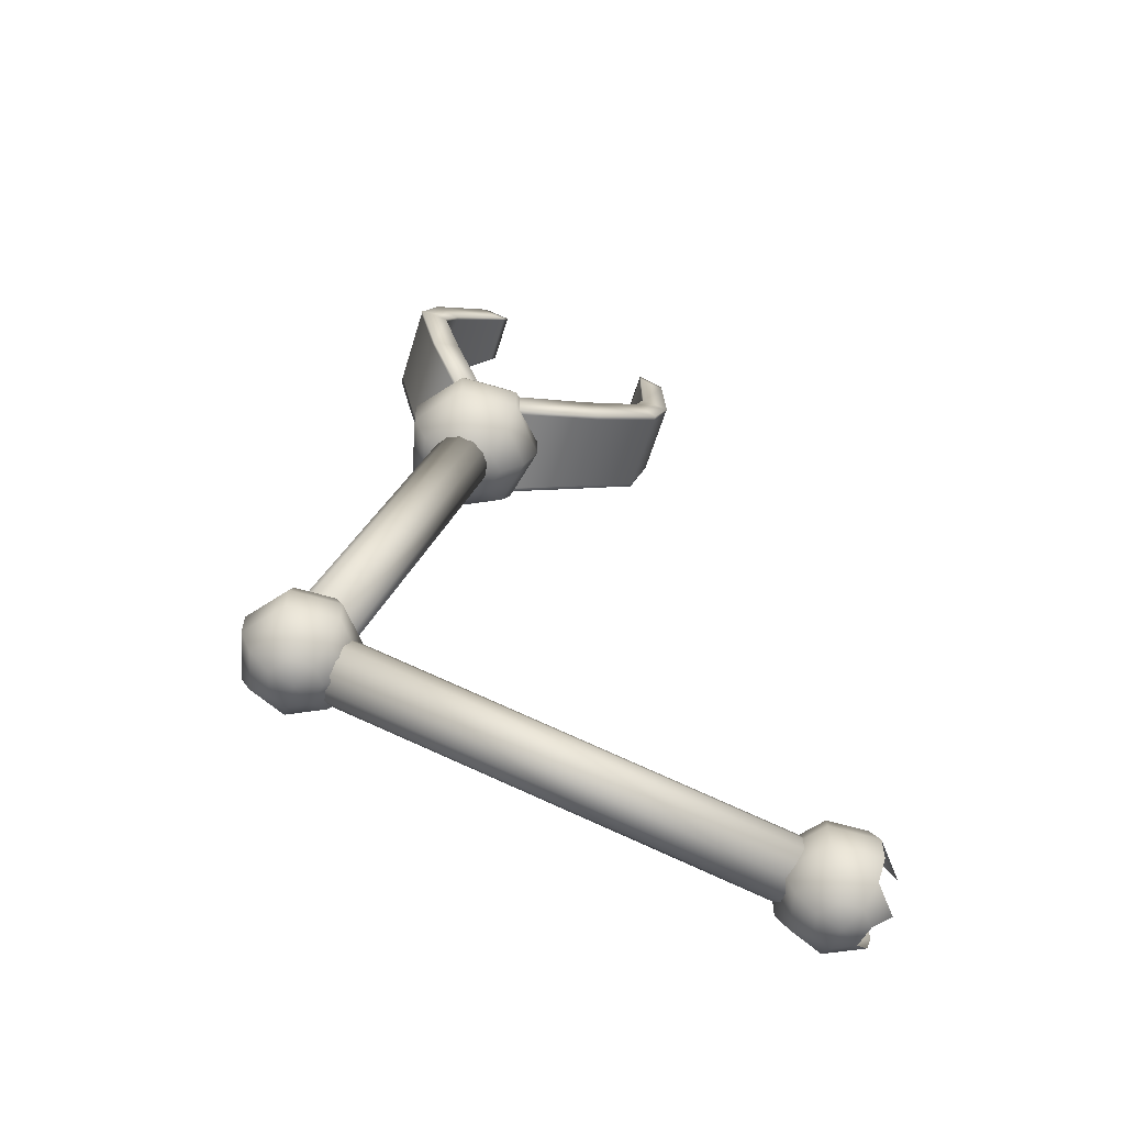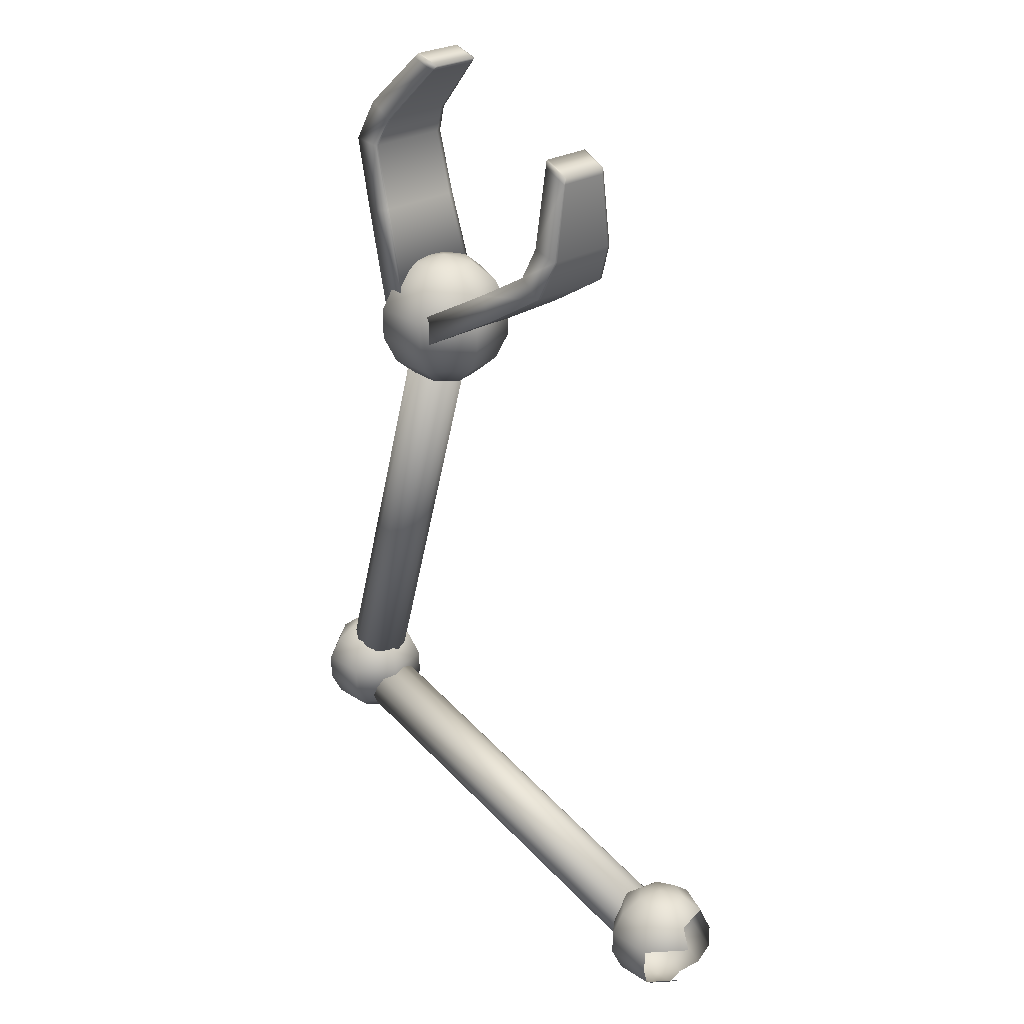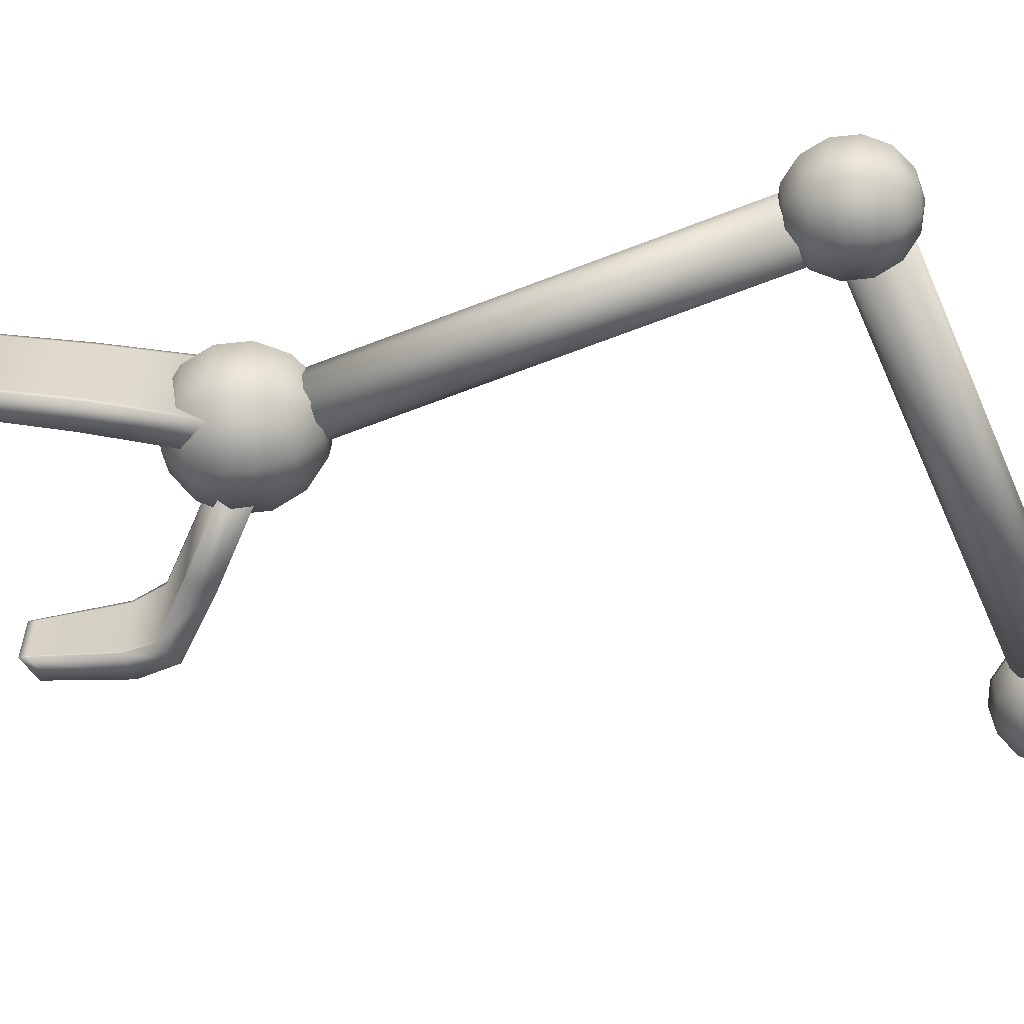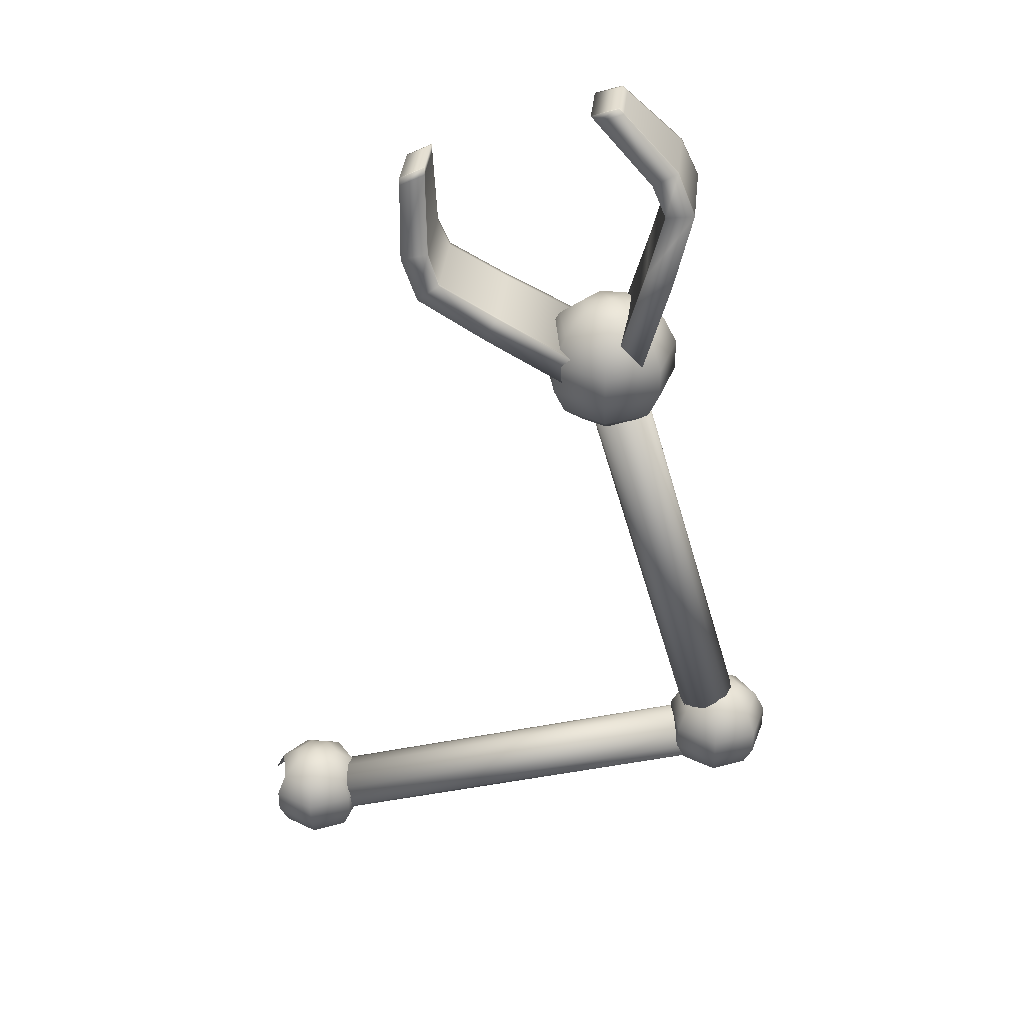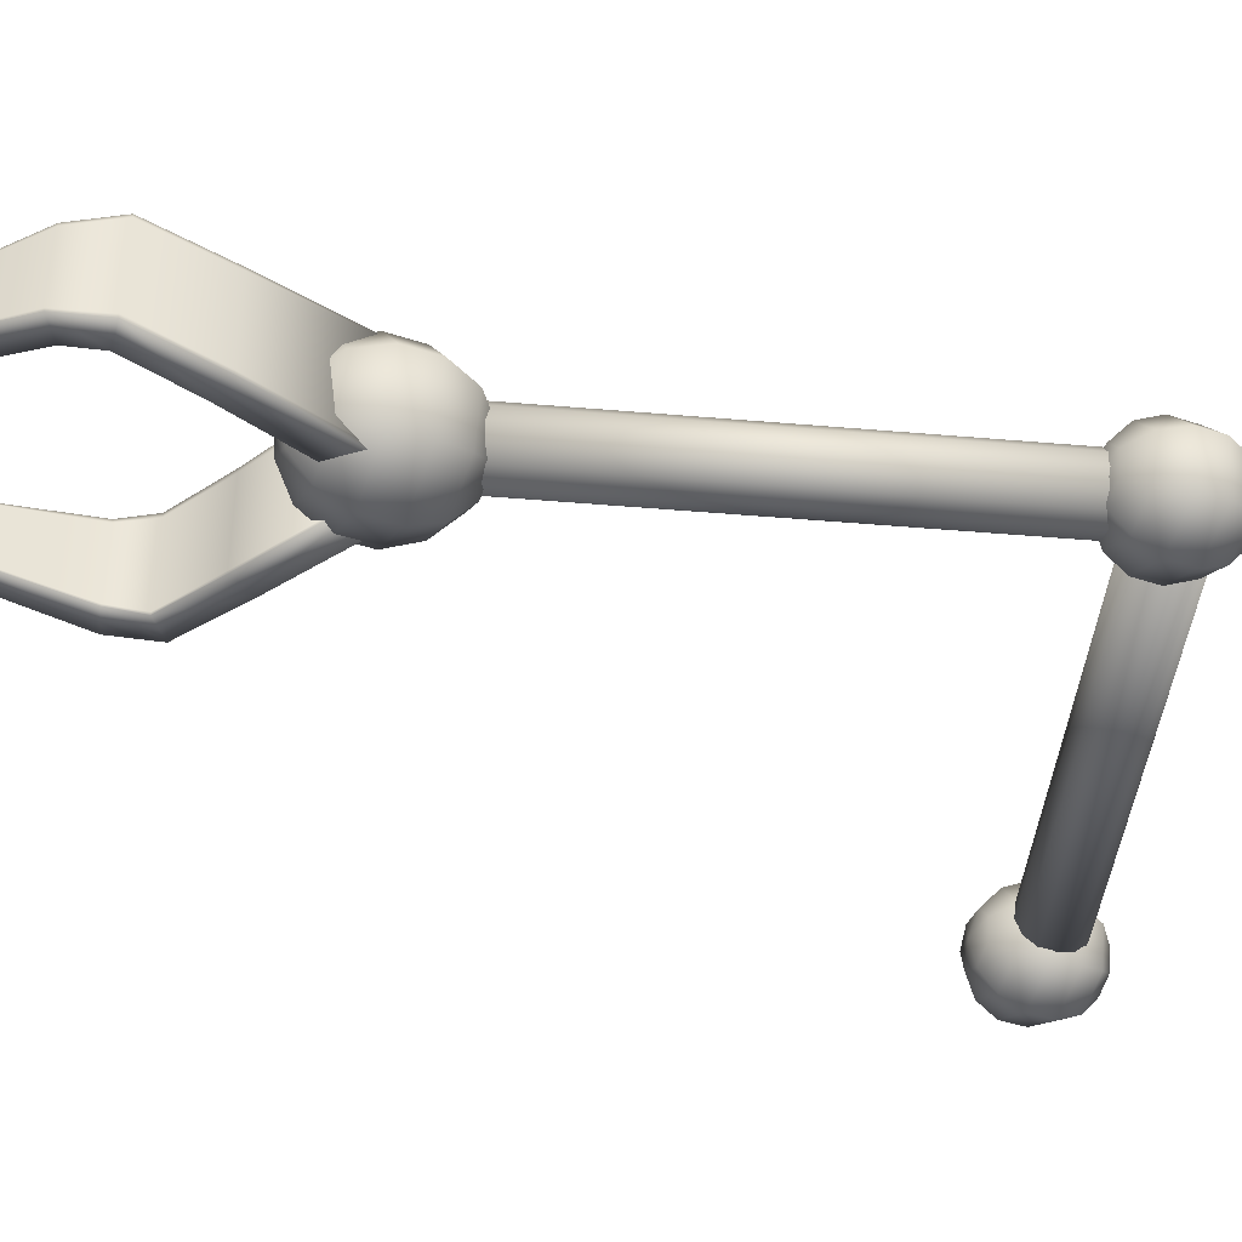
<metadata>
{"format":"obj","ext":"obj","renderer":"f3d","projection":"perspective","resolution":1024,"background":"white","views":[{"elev":-60.2,"azim":163.0,"up":"+Z"},{"elev":25.9,"azim":-133.9,"up":"+Z"},{"elev":-57.8,"azim":96.4,"up":"+Y"},{"elev":35.9,"azim":6.1,"up":"+Z"},{"elev":-41.2,"azim":67.8,"up":"+Y"}]}
</metadata>
<code>
o Sphere_Sphere_001_Detached
v 0.01334 -0.001641 0.03326
v 0.01334 -0.001084 0.03371
v 0.0128 -0.000822 0.03371
v 0.01236 -0.001169 0.03326
v 0.01334 -0.001641 0.03127
v 0.01334 -0.00195 0.03191
v 0.01212 -0.001362 0.03191
v 0.01236 -0.001169 0.03127
v 0.01334 -0.00195 0.03262
v 0.01212 -0.001362 0.03262
v 0.01334 -0.000389 0.03387
v 0.01266 -0.000234 0.03371
v 0.01212 -0.00011 0.03326
v 0.01304 0.000238 0.03371
v 0.0128 0.00074 0.03326
v 0.01266 0.001019 0.03262
v 0.01388 0.00074 0.03326
v 0.01402 0.001019 0.03262
v 0.01364 0.000238 0.03371
v 0.01456 -0.00011 0.03326
v 0.01486 -4.1e-05 0.03262
v 0.01402 -0.000234 0.03371
v 0.01402 0.001019 0.03191
v 0.01486 -4.1e-05 0.03191
v 0.01388 -0.000822 0.03371
v 0.01456 -0.001362 0.03262
v 0.01456 -0.001362 0.03191
v 0.01432 -0.001169 0.03326
v 0.01456 -0.00011 0.03127
v 0.01432 -0.001169 0.03127
v 0.0141 -0.001206 0.03234
v 0.02662 -0.001206 0.03625
v 0.02651 -0.001108 0.03663
v 0.01398 -0.001108 0.03272
v 0.02641 -0.000836 0.03693
v 0.01389 -0.000836 0.03301
v 0.02637 -0.000451 0.03707
v 0.01385 -0.000452 0.03315
v 0.02638 -4.4e-05 0.03702
v 0.01386 -4.4e-05 0.03311
v 0.02645 0.000294 0.0368
v 0.01393 0.000294 0.03288
v 0.02656 0.000485 0.03645
v 0.01404 0.000485 0.03254
v 0.02669 0.000485 0.03606
v 0.01416 0.000485 0.03214
v 0.01431 -0.000836 0.03166
v 0.02683 -0.000836 0.03558
v 0.02674 -0.001108 0.03587
v 0.01422 -0.001108 0.03196
v 0.01427 0.000294 0.0318
v 0.01434 -4.4e-05 0.03157
v 0.01435 -0.000452 0.03153
v 0.01334 -0.000389 0.03066
v 0.01334 -0.001084 0.03082
v 0.0128 -0.000822 0.03082
v 0.01266 -0.000234 0.03082
v 0.01304 0.000238 0.03082
v 0.01364 0.000238 0.03082
v 0.0128 0.00074 0.03127
v 0.01266 0.001019 0.03191
v 0.01388 0.00074 0.03127
v 0.01402 -0.000234 0.03082
v 0.01388 -0.000822 0.03082
v 0.02679 0.000294 0.03571
v 0.02686 -4.4e-05 0.03549
v 0.02688 -0.000451 0.03544
v 0.01212 -0.00011 0.03127
v 0.01182 -4.1e-05 0.03262
v 0.02673 -0.001206 0.0368
v 0.02309 -0.001206 0.0494
v 0.0227 -0.001108 0.04929
v 0.02635 -0.001108 0.03669
v 0.02241 -0.000836 0.0492
v 0.02605 -0.000836 0.0366
v 0.02227 -0.000451 0.04916
v 0.02591 -0.000451 0.03656
v 0.02232 -4.4e-05 0.04918
v 0.02596 -4.4e-05 0.03657
v 0.02254 0.000294 0.04924
v 0.02618 0.000294 0.03664
v 0.02289 0.000485 0.04934
v 0.02653 0.000485 0.03674
v 0.02328 0.000485 0.04946
v 0.02693 0.000485 0.03685
v 0.02363 0.000294 0.04956
v 0.02728 0.000294 0.03696
v 0.02386 -4.4e-05 0.04962
v 0.0275 -4.4e-05 0.03702
v 0.0239 -0.000451 0.04964
v 0.02755 -0.000451 0.03703
v 0.02377 -0.000836 0.0496
v 0.02741 -0.000836 0.03699
v 0.02347 -0.001108 0.04951
v 0.02712 -0.001108 0.03691
v 0.02687 -0.001641 0.03752
v 0.02687 -0.001084 0.03796
v 0.02632 -0.000822 0.03796
v 0.02589 -0.001169 0.03752
v 0.02687 -0.000389 0.03492
v 0.02687 -0.001084 0.03508
v 0.02632 -0.000822 0.03508
v 0.02687 -0.001641 0.03552
v 0.02687 -0.00195 0.03617
v 0.02565 -0.001362 0.03617
v 0.02589 -0.001169 0.03552
v 0.02687 -0.00195 0.03688
v 0.02565 -0.001362 0.03688
v 0.02687 -0.000389 0.03812
v 0.02565 -0.00011 0.03552
v 0.02619 -0.000234 0.03508
v 0.02534 -4.1e-05 0.03688
v 0.02534 -4.1e-05 0.03617
v 0.02619 -0.000234 0.03796
v 0.02565 -0.00011 0.03752
v 0.02657 0.000238 0.03796
v 0.02632 0.00074 0.03752
v 0.02657 0.000238 0.03508
v 0.02619 0.001019 0.03617
v 0.02632 0.00074 0.03552
v 0.02619 0.001019 0.03688
v 0.02717 0.000238 0.03508
v 0.02755 0.001019 0.03617
v 0.02741 0.00074 0.03552
v 0.02741 0.00074 0.03752
v 0.02755 0.001019 0.03688
v 0.02717 0.000238 0.03796
v 0.02839 -4.1e-05 0.03617
v 0.02809 -0.00011 0.03552
v 0.02809 -0.00011 0.03752
v 0.02839 -4.1e-05 0.03688
v 0.02755 -0.000234 0.03796
v 0.02755 -0.000234 0.03508
v 0.02741 -0.000822 0.03796
v 0.02785 -0.001169 0.03552
v 0.02741 -0.000822 0.03508
v 0.02809 -0.001362 0.03688
v 0.02809 -0.001362 0.03617
v 0.02785 -0.001169 0.03752
v 0.02296 -0.001954 0.05147
v 0.02296 -0.001257 0.05203
v 0.02228 -0.00093 0.05203
v 0.02174 -0.001365 0.05147
v 0.02296 -0.000389 0.04822
v 0.02296 -0.001257 0.04842
v 0.02228 -0.00093 0.04842
v 0.02296 -0.001954 0.04897
v 0.02296 -0.002341 0.04978
v 0.02143 -0.001606 0.04978
v 0.02174 -0.001365 0.04897
v 0.02296 -0.002341 0.05067
v 0.02143 -0.001606 0.05067
v 0.02296 -0.000389 0.05223
v 0.02143 -4e-05 0.04897
v 0.02211 -0.000195 0.04842
v 0.02106 4.6e-05 0.05067
v 0.02106 4.6e-05 0.04978
v 0.02211 -0.000195 0.05203
v 0.02143 -4e-05 0.05147
v 0.02258 0.000394 0.05203
v 0.02228 0.001022 0.05147
v 0.02258 0.000394 0.04842
v 0.02211 0.001371 0.04978
v 0.02228 0.001022 0.04897
v 0.02211 0.001371 0.05067
v 0.02334 0.000394 0.04842
v 0.02381 0.001371 0.04978
v 0.02364 0.001022 0.04897
v 0.02364 0.001022 0.05147
v 0.02381 0.001371 0.05067
v 0.02334 0.000394 0.05203
v 0.02487 4.6e-05 0.04978
v 0.02449 -4e-05 0.04897
v 0.02449 -4e-05 0.05147
v 0.02487 4.6e-05 0.05067
v 0.02381 -0.000195 0.05203
v 0.02381 -0.000195 0.04842
v 0.02364 -0.00093 0.05203
v 0.02419 -0.001365 0.04897
v 0.02364 -0.00093 0.04842
v 0.02449 -0.001606 0.05067
v 0.02449 -0.001606 0.04978
v 0.02419 -0.001365 0.05147
v 0.02387 -0.001635 0.05048
v 0.02471 -0.001516 0.05345
v 0.02471 -0.001652 0.05345
v 0.02387 -0.001794 0.05048
v 0.02395 -0.001652 0.05368
v 0.02311 -0.001794 0.05071
v 0.02311 0.001025 0.05071
v 0.02395 0.000894 0.05368
v 0.02395 0.000992 0.05368
v 0.02311 0.001134 0.05071
v 0.02471 0.000992 0.05345
v 0.02387 0.001134 0.05048
v 0.02387 0.001025 0.05048
v 0.02395 -0.001516 0.05368
v 0.02442 -0.001611 0.05553
v 0.02442 -0.001482 0.05553
v 0.02521 0.000856 0.05562
v 0.02521 0.000951 0.05562
v 0.0247 0.00076 0.05677
v 0.0247 0.000678 0.05677
v 0.02471 0.000894 0.05345
v 0.02442 0.000951 0.05553
v 0.02521 -0.001611 0.05562
v 0.02317 0.000449 0.05829
v 0.02242 0.000449 0.05802
v 0.02228 0.000422 0.05817
v 0.02304 0.000422 0.05842
v 0.02402 0.00076 0.05636
v 0.0247 -0.001419 0.05677
v 0.02402 -0.001419 0.05636
v 0.02402 -0.001321 0.05636
v 0.02228 0.000366 0.05817
v 0.02304 0.000366 0.05842
v 0.02242 -0.001109 0.05802
v 0.02317 -0.001109 0.05829
v 0.02304 -0.001082 0.05842
v 0.02228 -0.001082 0.05817
v 0.02242 -0.001061 0.05802
v 0.02228 -0.001038 0.05817
v 0.02317 0.000391 0.05829
v 0.02317 -0.001061 0.05829
v 0.02304 -0.001038 0.05842
v 0.02242 0.000391 0.05802
v 0.02442 0.000856 0.05553
v 0.02402 0.000678 0.05636
v 0.02521 -0.001482 0.05562
v 0.0247 -0.001321 0.05677
v 0.02311 -0.001635 0.05071
v 0.02214 0.001025 0.04989
v 0.01942 0.000906 0.05137
v 0.01942 0.001042 0.05137
v 0.02214 0.001184 0.04989
v 0.01979 0.001042 0.05207
v 0.02251 0.001184 0.05059
v 0.02251 -0.001635 0.05059
v 0.01979 -0.001504 0.05207
v 0.01979 -0.001602 0.05207
v 0.02251 -0.001744 0.05059
v 0.01942 -0.001602 0.05137
v 0.02214 -0.001744 0.04989
v 0.02214 -0.001635 0.04989
v 0.01979 0.000906 0.05207
v 0.01814 0.001001 0.05302
v 0.01814 0.000872 0.05302
v 0.01752 -0.001466 0.05252
v 0.01752 -0.001561 0.05252
v 0.01705 -0.001369 0.05369
v 0.01705 -0.001288 0.05369
v 0.01942 -0.001504 0.05137
v 0.01814 -0.001561 0.05302
v 0.01752 0.001001 0.05252
v 0.01704 -0.001059 0.05584
v 0.01775 -0.001059 0.05619
v 0.01774 -0.001032 0.0564
v 0.01703 -0.001032 0.05603
v 0.01782 -0.001369 0.05389
v 0.01705 0.00081 0.05369
v 0.01782 0.00081 0.05389
v 0.01782 0.000711 0.05389
v 0.01774 -0.000976 0.0564
v 0.01703 -0.000976 0.05603
v 0.01775 0.000499 0.05619
v 0.01704 0.000499 0.05584
v 0.01703 0.000472 0.05603
v 0.01774 0.000472 0.0564
v 0.01775 0.000451 0.05619
v 0.01774 0.000428 0.0564
v 0.01704 -0.001001 0.05584
v 0.01704 0.000451 0.05584
v 0.01703 0.000428 0.05603
v 0.01775 -0.001001 0.05619
v 0.01814 -0.001466 0.05302
v 0.01782 -0.001288 0.05389
v 0.01752 0.000872 0.05252
v 0.01705 0.000711 0.05369
v 0.02251 0.001025 0.05059
f 1 2 3 4
f 5 6 7 8
f 9 1 4 10
f 2 11 3
f 6 9 10 7
f 3 11 12
f 13 12 14 15
f 12 11 14
f 16 15 17 18
f 14 11 19
f 15 14 19 17
f 18 17 20 21
f 19 11 22
f 23 18 21 24
f 17 19 22 20
f 22 11 25
f 24 21 26 27
f 20 22 25 28
f 29 24 27 30
f 21 20 28 26
f 27 26 9 6
f 28 25 2 1
f 30 27 6 5
f 26 28 1 9
f 25 11 2
f 54 55 56
f 55 5 8 56
f 54 56 57
f 54 57 58
f 54 58 59
f 60 61 23 62
f 58 60 62 59
f 61 16 18 23
f 62 23 24 29
f 59 62 29 63
f 54 59 63
f 63 29 30 64
f 54 63 64
f 64 30 5 55
f 54 64 55
f 57 68 60 58
f 4 3 12 13
f 69 13 15 16
f 31 32 33 34
f 34 33 35 36
f 36 35 37 38
f 38 37 39 40
f 40 39 41 42
f 42 41 43 44
f 44 43 45 46
f 47 48 49 50
f 50 49 32 31
f 31 34 36 38 40 42 44 46 51 52 53 47 50
f 46 45 65 51
f 51 65 66 52
f 52 66 67 53
f 53 67 48 47
f 33 32 49 48 67 66 65 45 43 41 39 37 35
f 70 71 72 73
f 73 72 74 75
f 75 74 76 77
f 77 76 78 79
f 79 78 80 81
f 81 80 82 83
f 83 82 84 85
f 85 84 86 87
f 87 86 88 89
f 89 88 90 91
f 91 90 92 93
f 72 71 94 92 90 88 86 84 82 80 78 76 74
f 93 92 94 95
f 95 94 71 70
f 70 73 75 77 79 81 83 85 87 89 91 93 95
f 96 97 98 99
f 100 101 102
f 103 104 105 106
f 107 96 99 108
f 97 109 98
f 101 103 106 102
f 104 107 108 105
f 102 106 110 111
f 105 108 112 113
f 99 98 114 115
f 100 102 111
f 106 105 113 110
f 108 99 115 112
f 98 109 114
f 115 114 116 117
f 100 111 118
f 110 113 119 120
f 112 115 117 121
f 114 109 116
f 111 110 120 118
f 113 112 121 119
f 100 118 122
f 120 119 123 124
f 121 117 125 126
f 116 109 127
f 118 120 124 122
f 119 121 126 123
f 117 116 127 125
f 124 123 128 129
f 126 125 130 131
f 127 109 132
f 122 124 129 133
f 123 126 131 128
f 125 127 132 130
f 100 122 133
f 132 109 134
f 133 129 135 136
f 128 131 137 138
f 130 132 134 139
f 100 133 136
f 129 128 138 135
f 131 130 139 137
f 136 135 103 101
f 138 137 107 104
f 139 134 97 96
f 100 136 101
f 135 138 104 103
f 137 139 96 107
f 134 109 97
f 140 141 142 143
f 144 145 146
f 147 148 149 150
f 151 140 143 152
f 141 153 142
f 145 147 150 146
f 148 151 152 149
f 146 150 154 155
f 149 152 156 157
f 143 142 158 159
f 144 146 155
f 150 149 157 154
f 152 143 159 156
f 142 153 158
f 159 158 160 161
f 144 155 162
f 154 157 163 164
f 156 159 161 165
f 158 153 160
f 155 154 164 162
f 157 156 165 163
f 144 162 166
f 164 163 167 168
f 165 161 169 170
f 160 153 171
f 162 164 168 166
f 163 165 170 167
f 161 160 171 169
f 168 167 172 173
f 170 169 174 175
f 171 153 176
f 166 168 173 177
f 167 170 175 172
f 169 171 176 174
f 144 166 177
f 176 153 178
f 177 173 179 180
f 172 175 181 182
f 174 176 178 183
f 144 177 180
f 173 172 182 179
f 175 174 183 181
f 180 179 147 145
f 182 181 151 148
f 183 178 141 140
f 144 180 145
f 179 182 148 147
f 181 183 140 151
f 178 153 141
f 184 185 186 187
f 187 186 188 189
f 190 191 192 193
f 193 192 194 195
f 196 190 193 195
f 197 188 198 199
f 200 201 202 203
f 204 194 201 200
f 194 192 205 201
f 188 186 206 198
f 207 208 209 210
f 201 205 211 202
f 198 206 212 213
f 199 198 213 214
f 215 216 210 209
f 217 218 219 220
f 221 217 220 222
f 223 207 210 216
f 218 224 225 219
f 226 221 222 215
f 220 219 225 222
f 227 199 214 228
f 186 185 229 206
f 206 229 230 212
f 191 197 199 227
f 187 189 231 184
f 189 188 197 231
f 196 204 185 184
f 195 194 204 196
f 192 191 227 205
f 205 227 228 211
f 208 226 215 209
f 224 223 216 225
f 222 225 216 215
f 185 204 200 229
f 229 200 203 230
f 184 231 190 196
f 231 197 191 190
f 230 203 223 224
f 211 228 226 208
f 228 214 221 226
f 212 230 224 218
f 203 202 207 223
f 214 213 217 221
f 213 212 218 217
f 202 211 208 207
f 232 233 234 235
f 235 234 236 237
f 238 239 240 241
f 241 240 242 243
f 244 238 241 243
f 245 236 246 247
f 248 249 250 251
f 252 242 249 248
f 242 240 253 249
f 236 234 254 246
f 255 256 257 258
f 249 253 259 250
f 246 254 260 261
f 247 246 261 262
f 263 264 258 257
f 265 266 267 268
f 269 265 268 270
f 271 255 258 264
f 266 272 273 267
f 274 269 270 263
f 268 267 273 270
f 275 247 262 276
f 234 233 277 254
f 254 277 278 260
f 239 245 247 275
f 235 237 279 232
f 237 236 245 279
f 244 252 233 232
f 243 242 252 244
f 240 239 275 253
f 253 275 276 259
f 256 274 263 257
f 272 271 264 273
f 270 273 264 263
f 233 252 248 277
f 277 248 251 278
f 232 279 238 244
f 279 245 239 238
f 278 251 271 272
f 259 276 274 256
f 276 262 269 274
f 260 278 272 266
f 251 250 255 271
f 262 261 265 269
f 261 260 266 265
f 250 259 256 255

</code>
